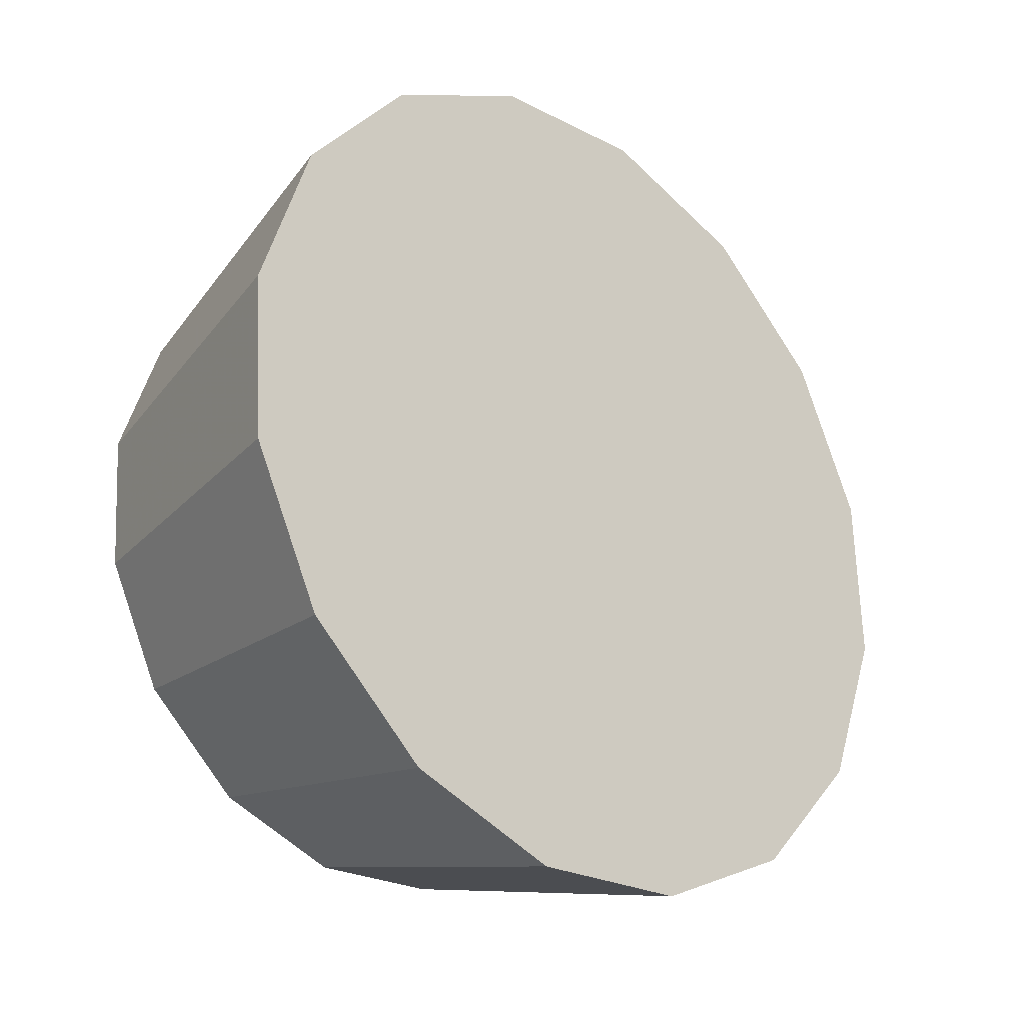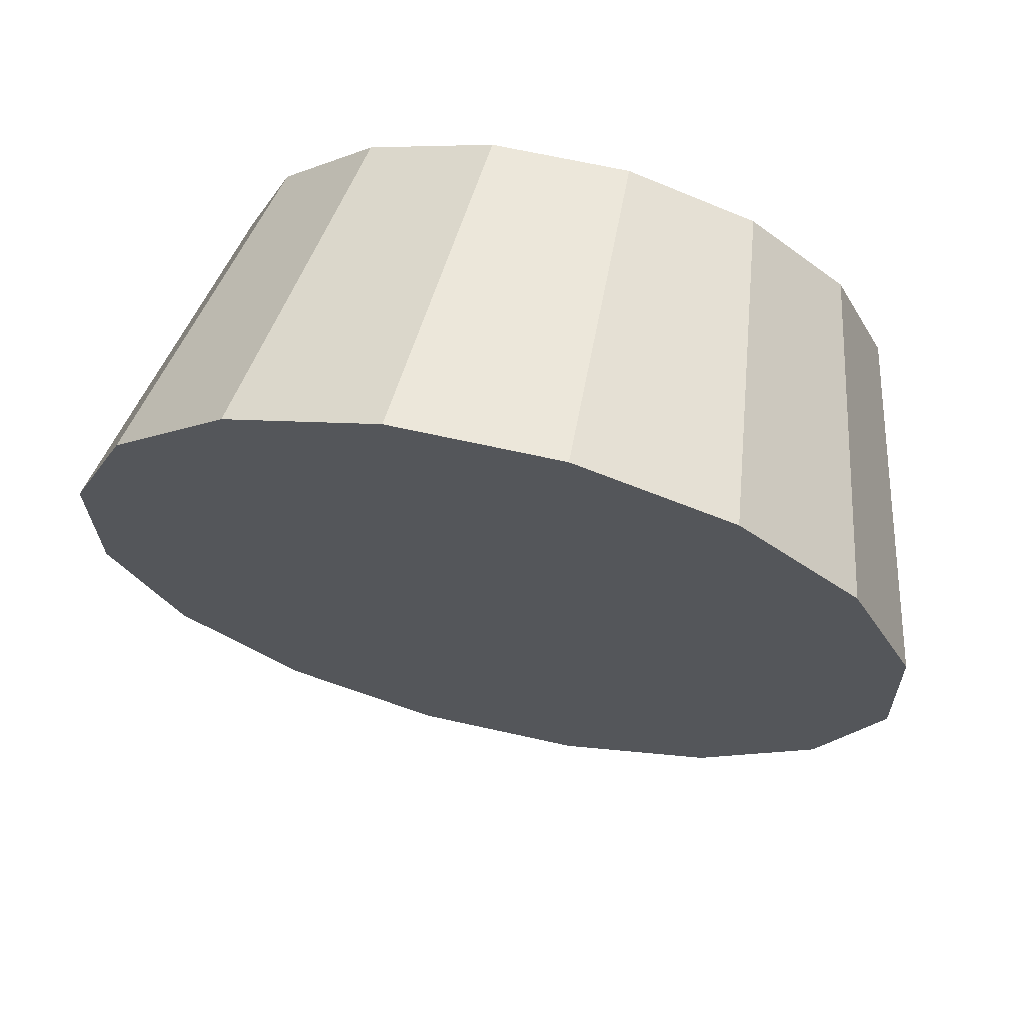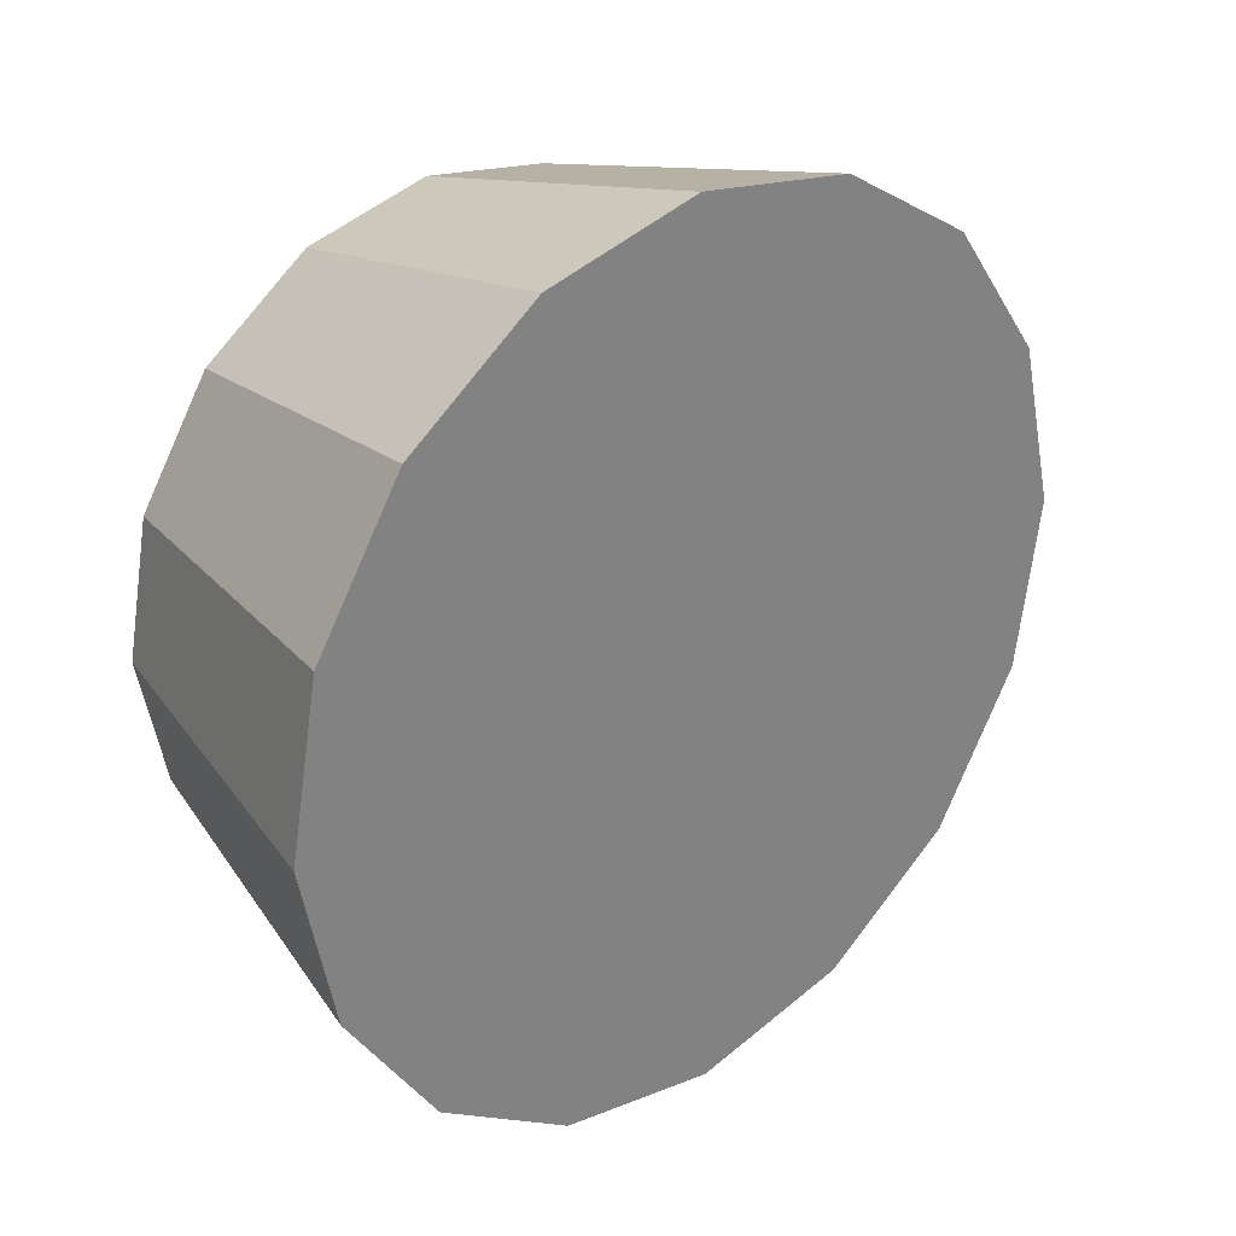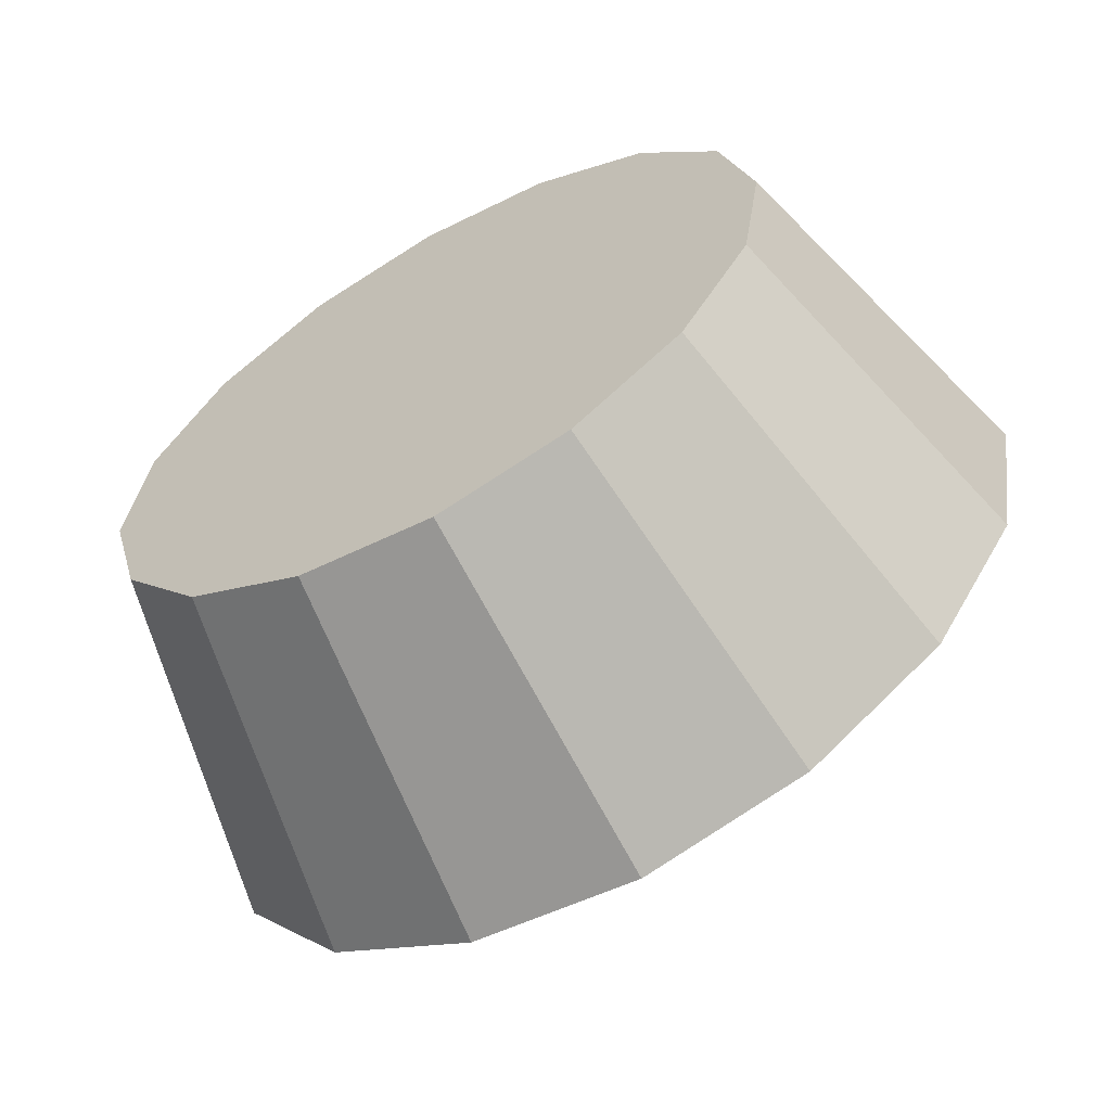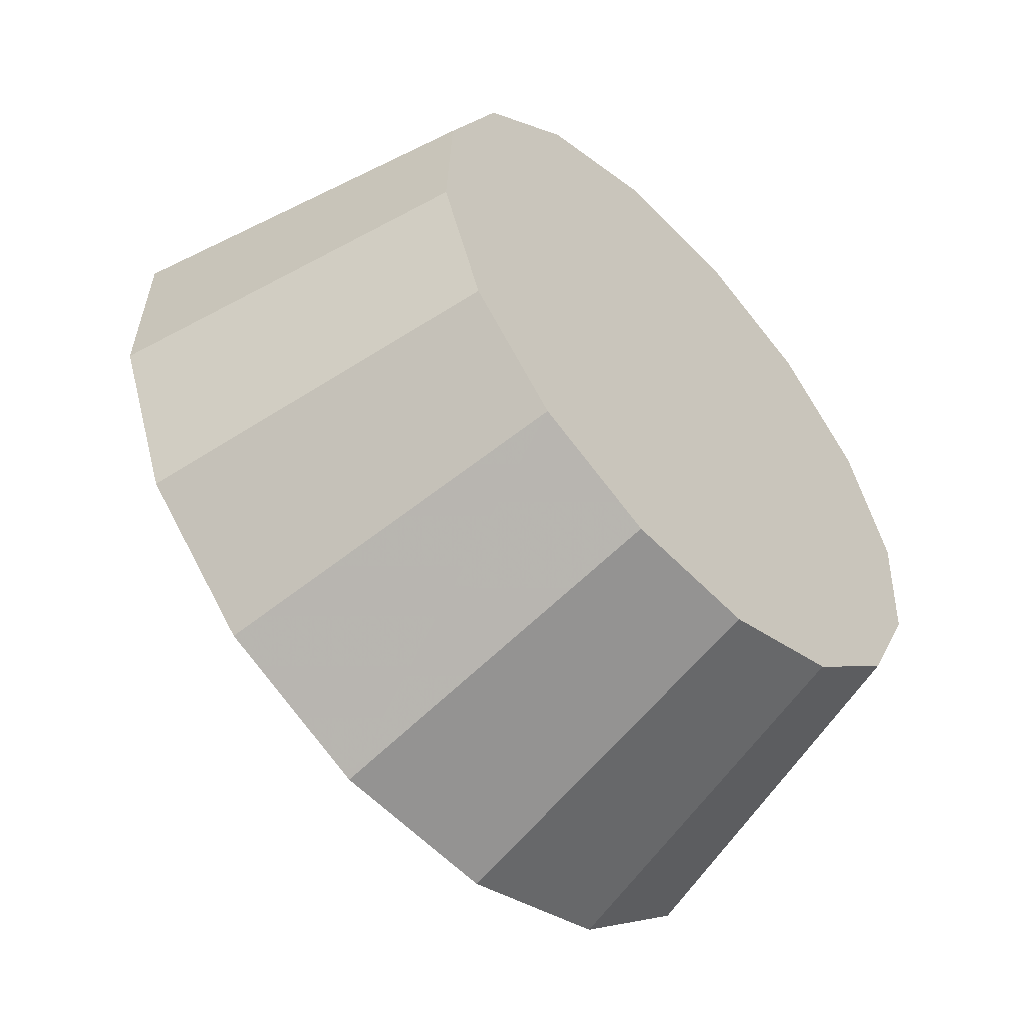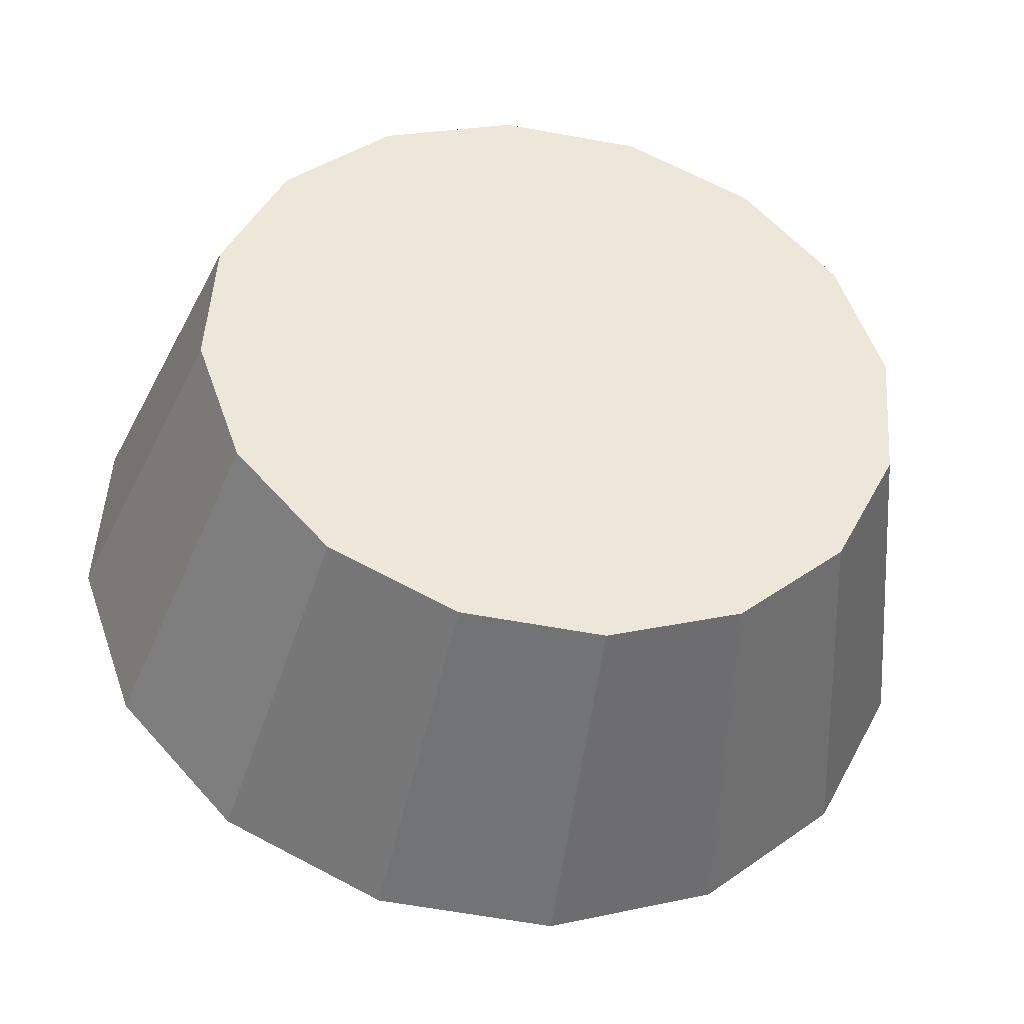
<metadata>
{"format":"obj","ext":"obj","renderer":"f3d","projection":"perspective","resolution":1024,"background":"white","views":[{"elev":-76.8,"azim":81.5,"up":"+Y"},{"elev":-73.3,"azim":-151.4,"up":"+Z"},{"elev":-25.4,"azim":-12.6,"up":"+Z"},{"elev":73.2,"azim":6.8,"up":"+Z"},{"elev":7.1,"azim":159.0,"up":"+Z"},{"elev":-3.4,"azim":-147.3,"up":"+Z"}]}
</metadata>
<code>
v 3.115 -4.324 0.6284
v 3.117 -4.3 0.607
v 3.108 -4.282 0.5817
v 3.089 -4.273 0.5565
v 3.065 -4.274 0.535
v 3.038 -4.285 0.5207
v 3.013 -4.305 0.5157
v 2.994 -4.33 0.5207
v 2.982 -4.357 0.5351
v 2.981 -4.381 0.5565
v 2.99 -4.399 0.5817
v 3.008 -4.408 0.607
v 3.033 -4.407 0.6284
v 3.059 -4.396 0.6427
v 3.084 -4.376 0.6477
v 3.104 -4.351 0.6427
v 3.049 -4.341 0.5817
v 3.049 -4.341 0.5817
v 3.049 -4.341 0.5817
v 3.049 -4.341 0.5817
v 3.049 -4.341 0.5817
v 3.049 -4.341 0.5817
v 3.049 -4.341 0.5817
v 3.049 -4.341 0.5817
v 3.049 -4.341 0.5817
v 3.049 -4.341 0.5817
v 3.049 -4.341 0.5817
v 3.049 -4.341 0.5817
v 3.049 -4.341 0.5817
v 3.049 -4.341 0.5817
v 3.049 -4.341 0.5817
v 3.049 -4.341 0.5817
v 3.065 -4.29 0.6588
v 3.066 -4.271 0.6418
v 3.058 -4.257 0.6217
v 3.044 -4.249 0.6016
v 3.025 -4.25 0.5846
v 3.003 -4.259 0.5732
v 2.983 -4.275 0.5692
v 2.968 -4.295 0.5732
v 2.959 -4.316 0.5846
v 2.958 -4.336 0.6016
v 2.965 -4.35 0.6217
v 2.979 -4.357 0.6418
v 2.999 -4.356 0.6588
v 3.02 -4.347 0.6702
v 3.04 -4.332 0.6742
v 3.056 -4.312 0.6702
v 3.012 -4.303 0.6217
v 3.012 -4.303 0.6217
v 3.012 -4.303 0.6217
v 3.012 -4.303 0.6217
v 3.012 -4.303 0.6217
v 3.012 -4.303 0.6217
v 3.012 -4.303 0.6217
v 3.012 -4.303 0.6217
v 3.012 -4.303 0.6217
v 3.012 -4.303 0.6217
v 3.012 -4.303 0.6217
v 3.012 -4.303 0.6217
v 3.012 -4.303 0.6217
v 3.012 -4.303 0.6217
v 3.012 -4.303 0.6217
v 3.012 -4.303 0.6217
f 33 34 49
f 49 34 50
f 34 35 50
f 50 35 51
f 35 36 51
f 51 36 52
f 36 37 52
f 52 37 53
f 37 38 53
f 53 38 54
f 38 39 54
f 54 39 55
f 39 40 55
f 55 40 56
f 40 41 56
f 56 41 57
f 41 42 57
f 57 42 58
f 42 43 58
f 58 43 59
f 43 44 59
f 59 44 60
f 44 45 60
f 60 45 61
f 45 46 61
f 61 46 62
f 46 47 62
f 62 47 63
f 47 48 63
f 63 48 64
f 48 33 64
f 64 33 49
f 2 1 17
f 2 17 18
f 3 2 18
f 3 18 19
f 4 3 19
f 4 19 20
f 5 4 20
f 5 20 21
f 6 5 21
f 6 21 22
f 7 6 22
f 7 22 23
f 8 7 23
f 8 23 24
f 9 8 24
f 9 24 25
f 10 9 25
f 10 25 26
f 11 10 26
f 11 26 27
f 12 11 27
f 12 27 28
f 13 12 28
f 13 28 29
f 14 13 29
f 14 29 30
f 15 14 30
f 15 30 31
f 16 15 31
f 16 31 32
f 1 16 32
f 1 32 17
f 49 50 17
f 17 50 18
f 50 51 18
f 18 51 19
f 51 52 19
f 19 52 20
f 52 53 20
f 20 53 21
f 53 54 21
f 21 54 22
f 54 55 22
f 22 55 23
f 55 56 23
f 23 56 24
f 56 57 24
f 24 57 25
f 57 58 25
f 25 58 26
f 58 59 26
f 26 59 27
f 59 60 27
f 27 60 28
f 60 61 28
f 28 61 29
f 61 62 29
f 29 62 30
f 62 63 30
f 30 63 31
f 63 64 31
f 31 64 32
f 64 49 32
f 32 49 17
f 1 2 33
f 33 2 34
f 2 3 34
f 34 3 35
f 3 4 35
f 35 4 36
f 4 5 36
f 36 5 37
f 5 6 37
f 37 6 38
f 6 7 38
f 38 7 39
f 7 8 39
f 39 8 40
f 8 9 40
f 40 9 41
f 9 10 41
f 41 10 42
f 10 11 42
f 42 11 43
f 11 12 43
f 43 12 44
f 12 13 44
f 44 13 45
f 13 14 45
f 45 14 46
f 14 15 46
f 46 15 47
f 15 16 47
f 47 16 48
f 16 1 48
f 48 1 33

</code>
